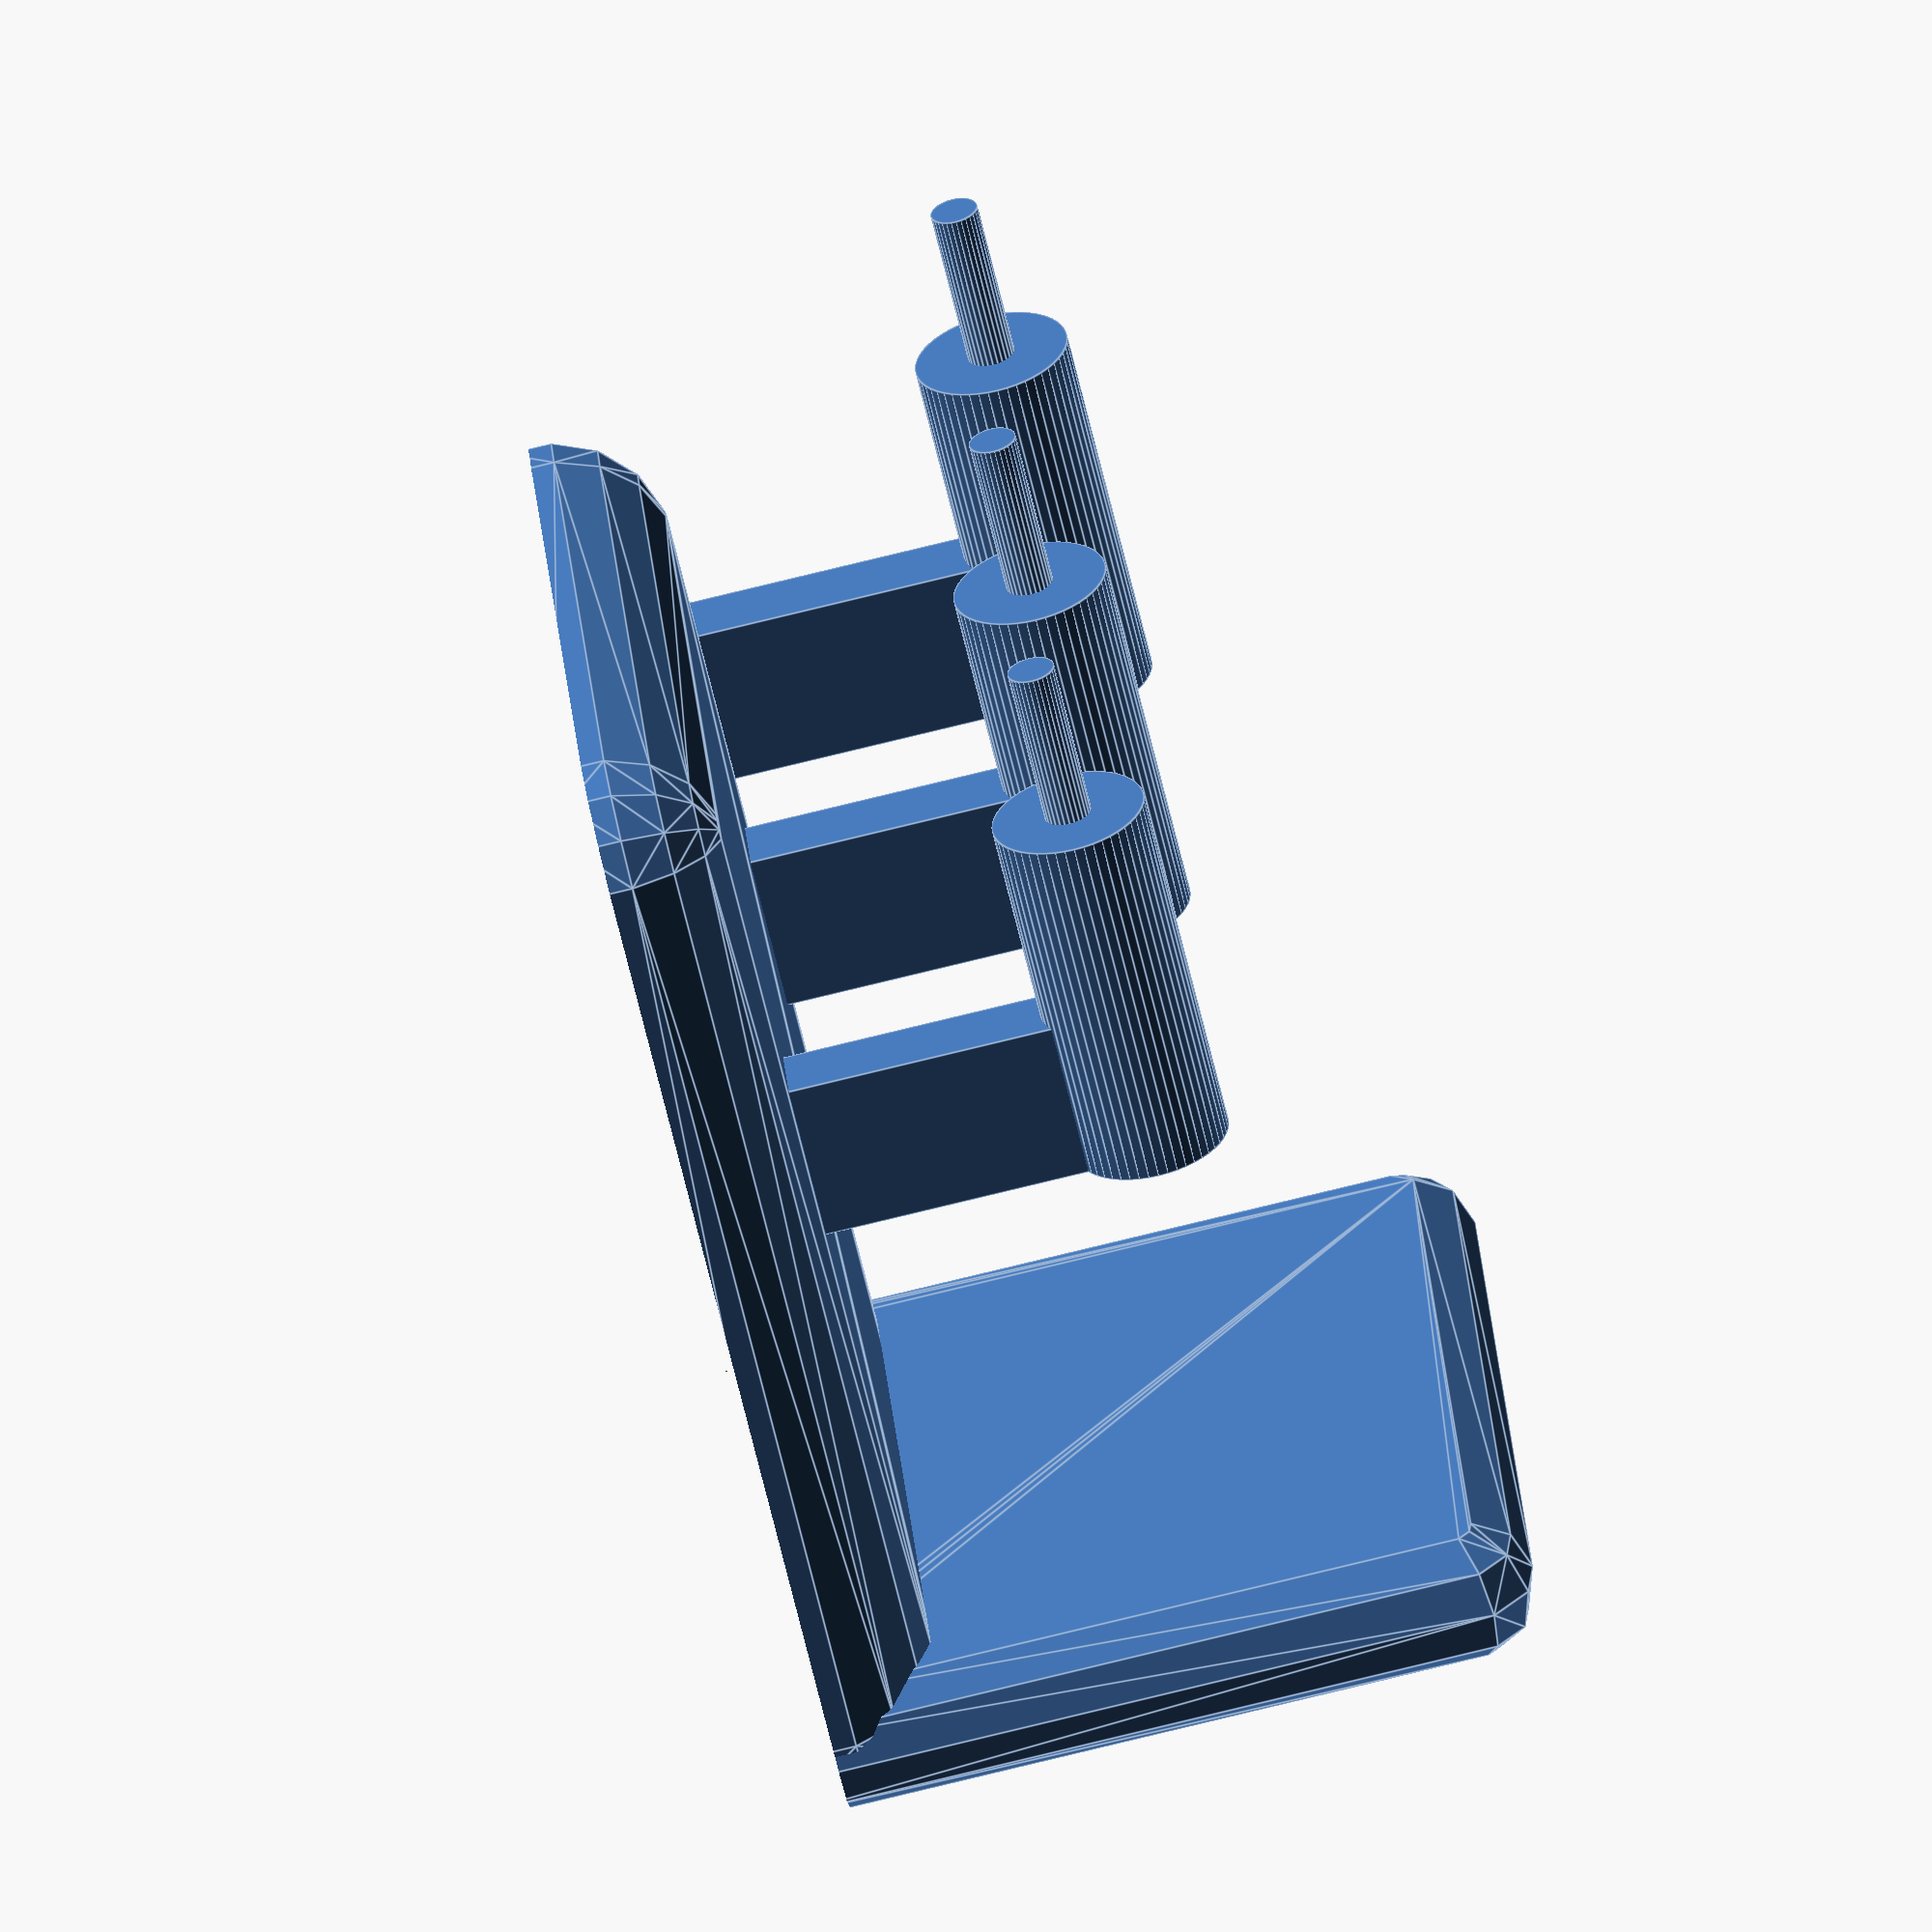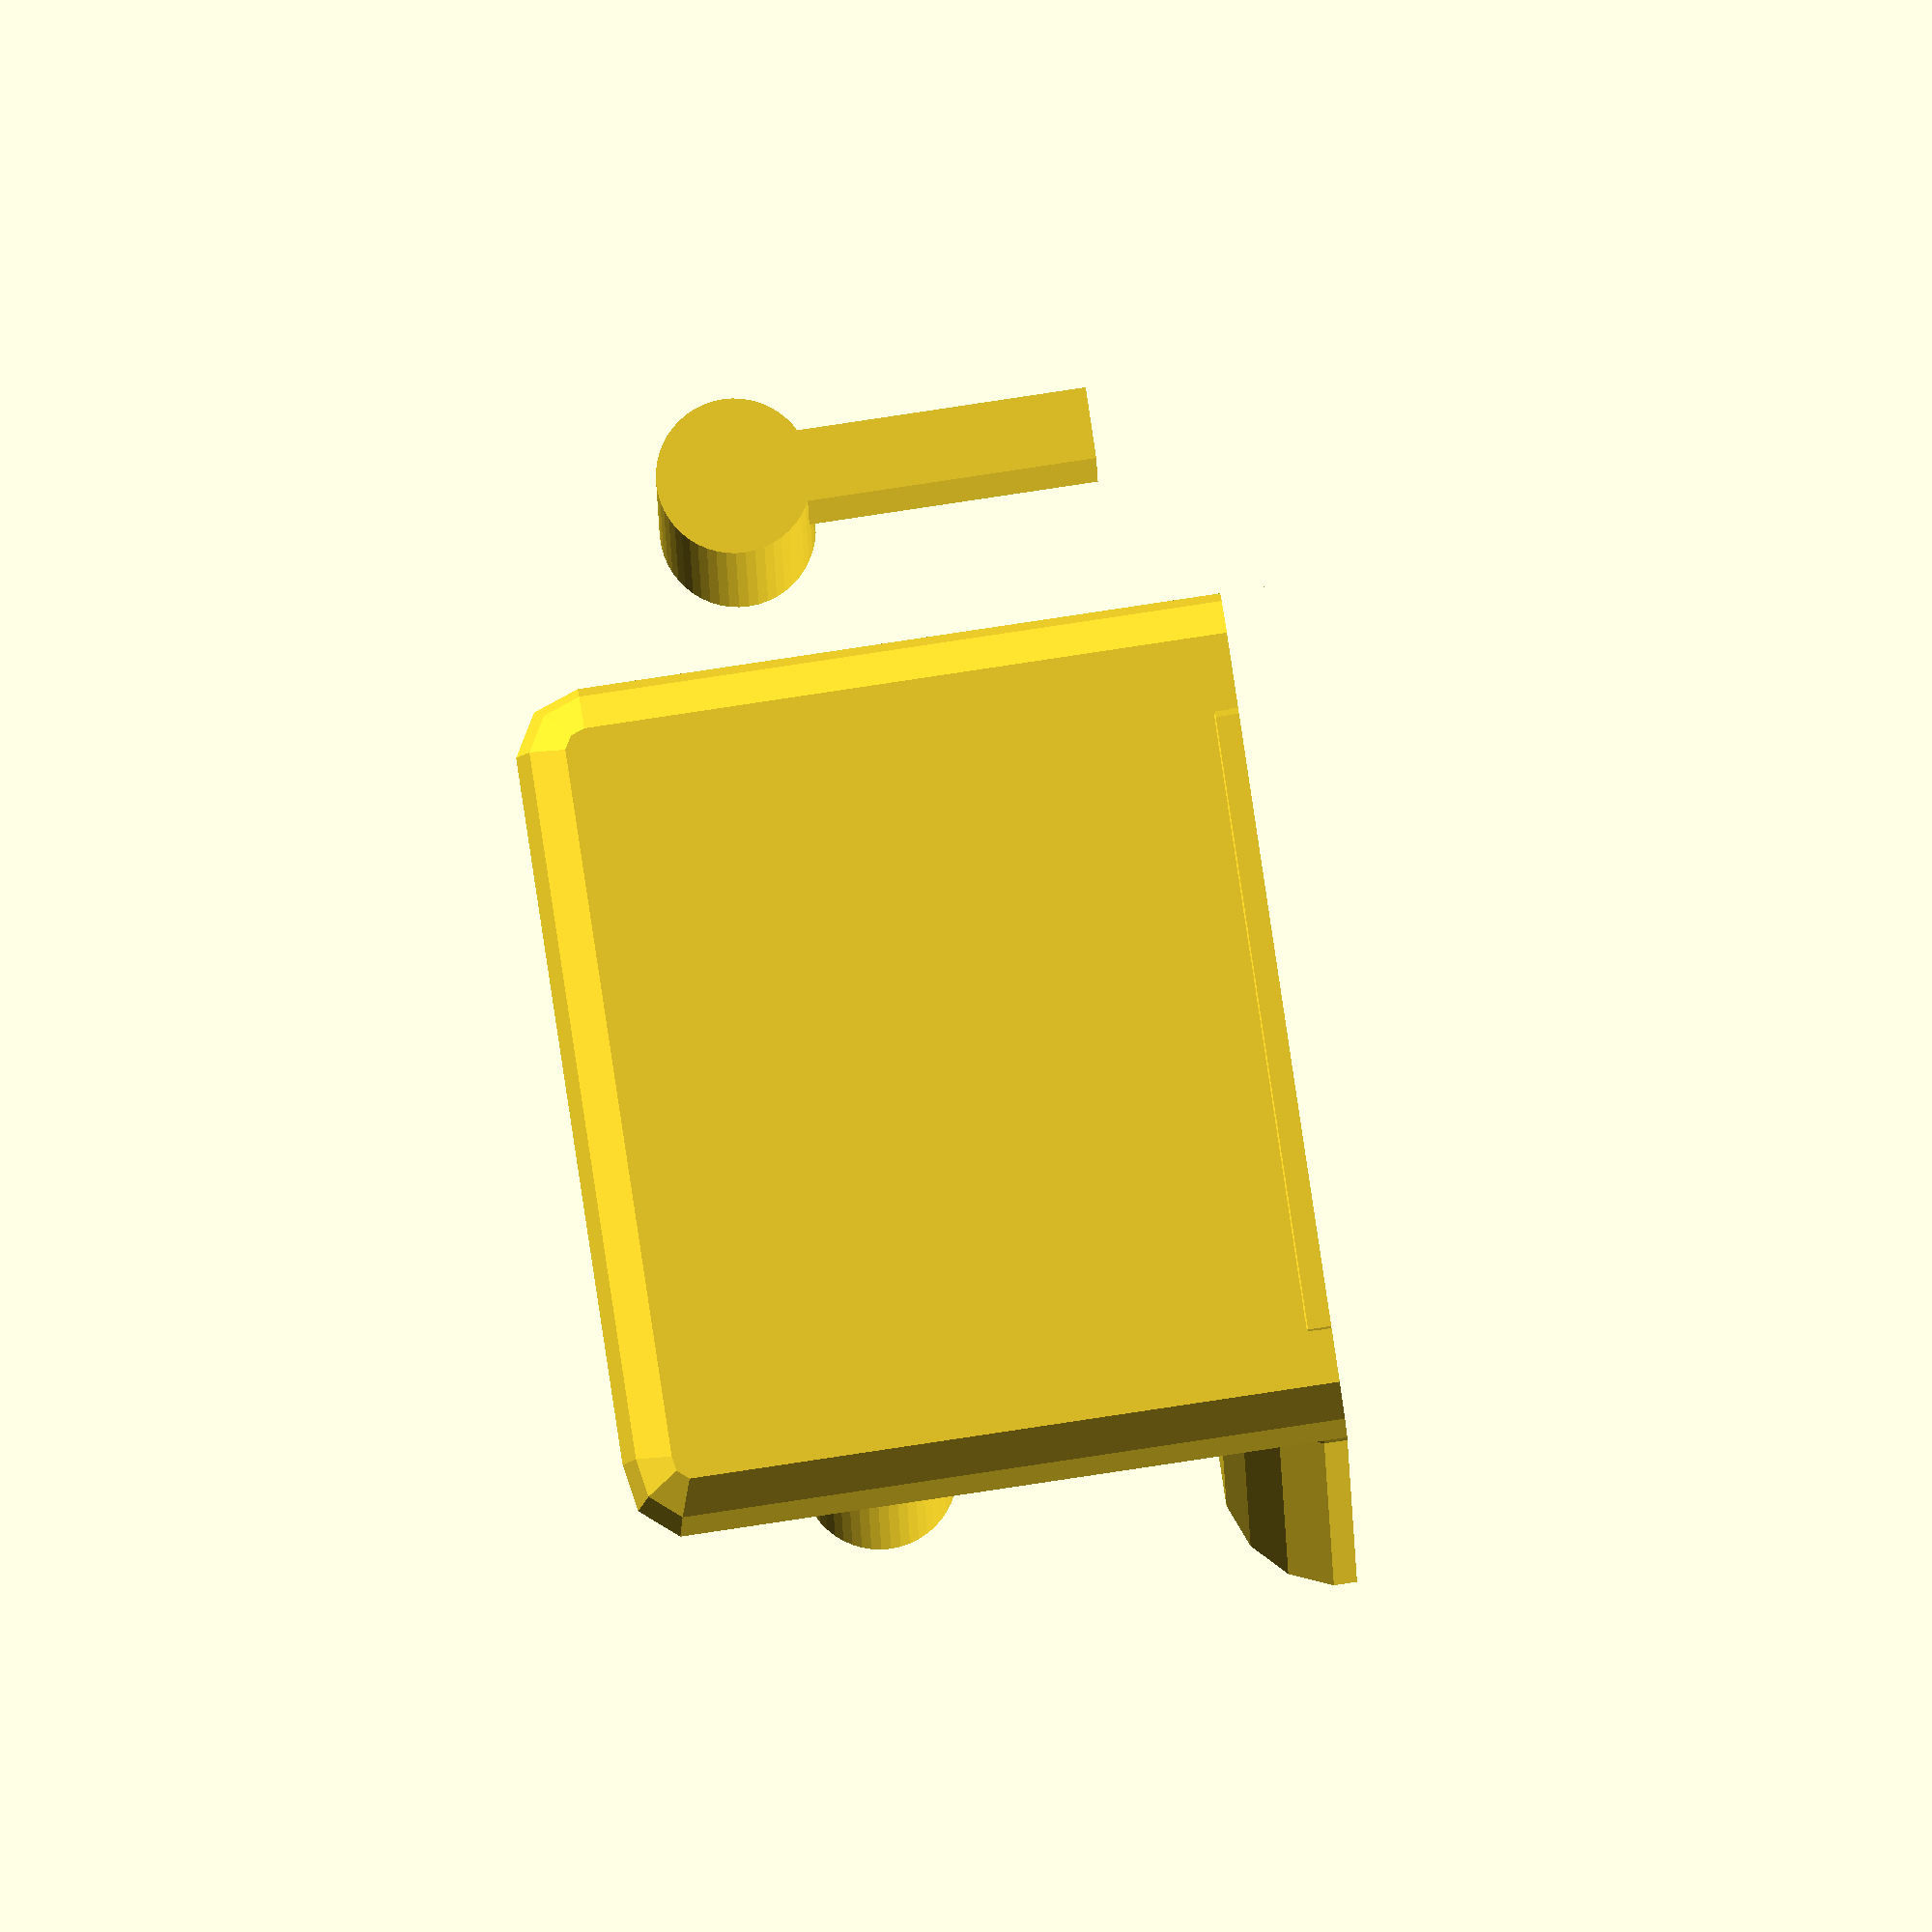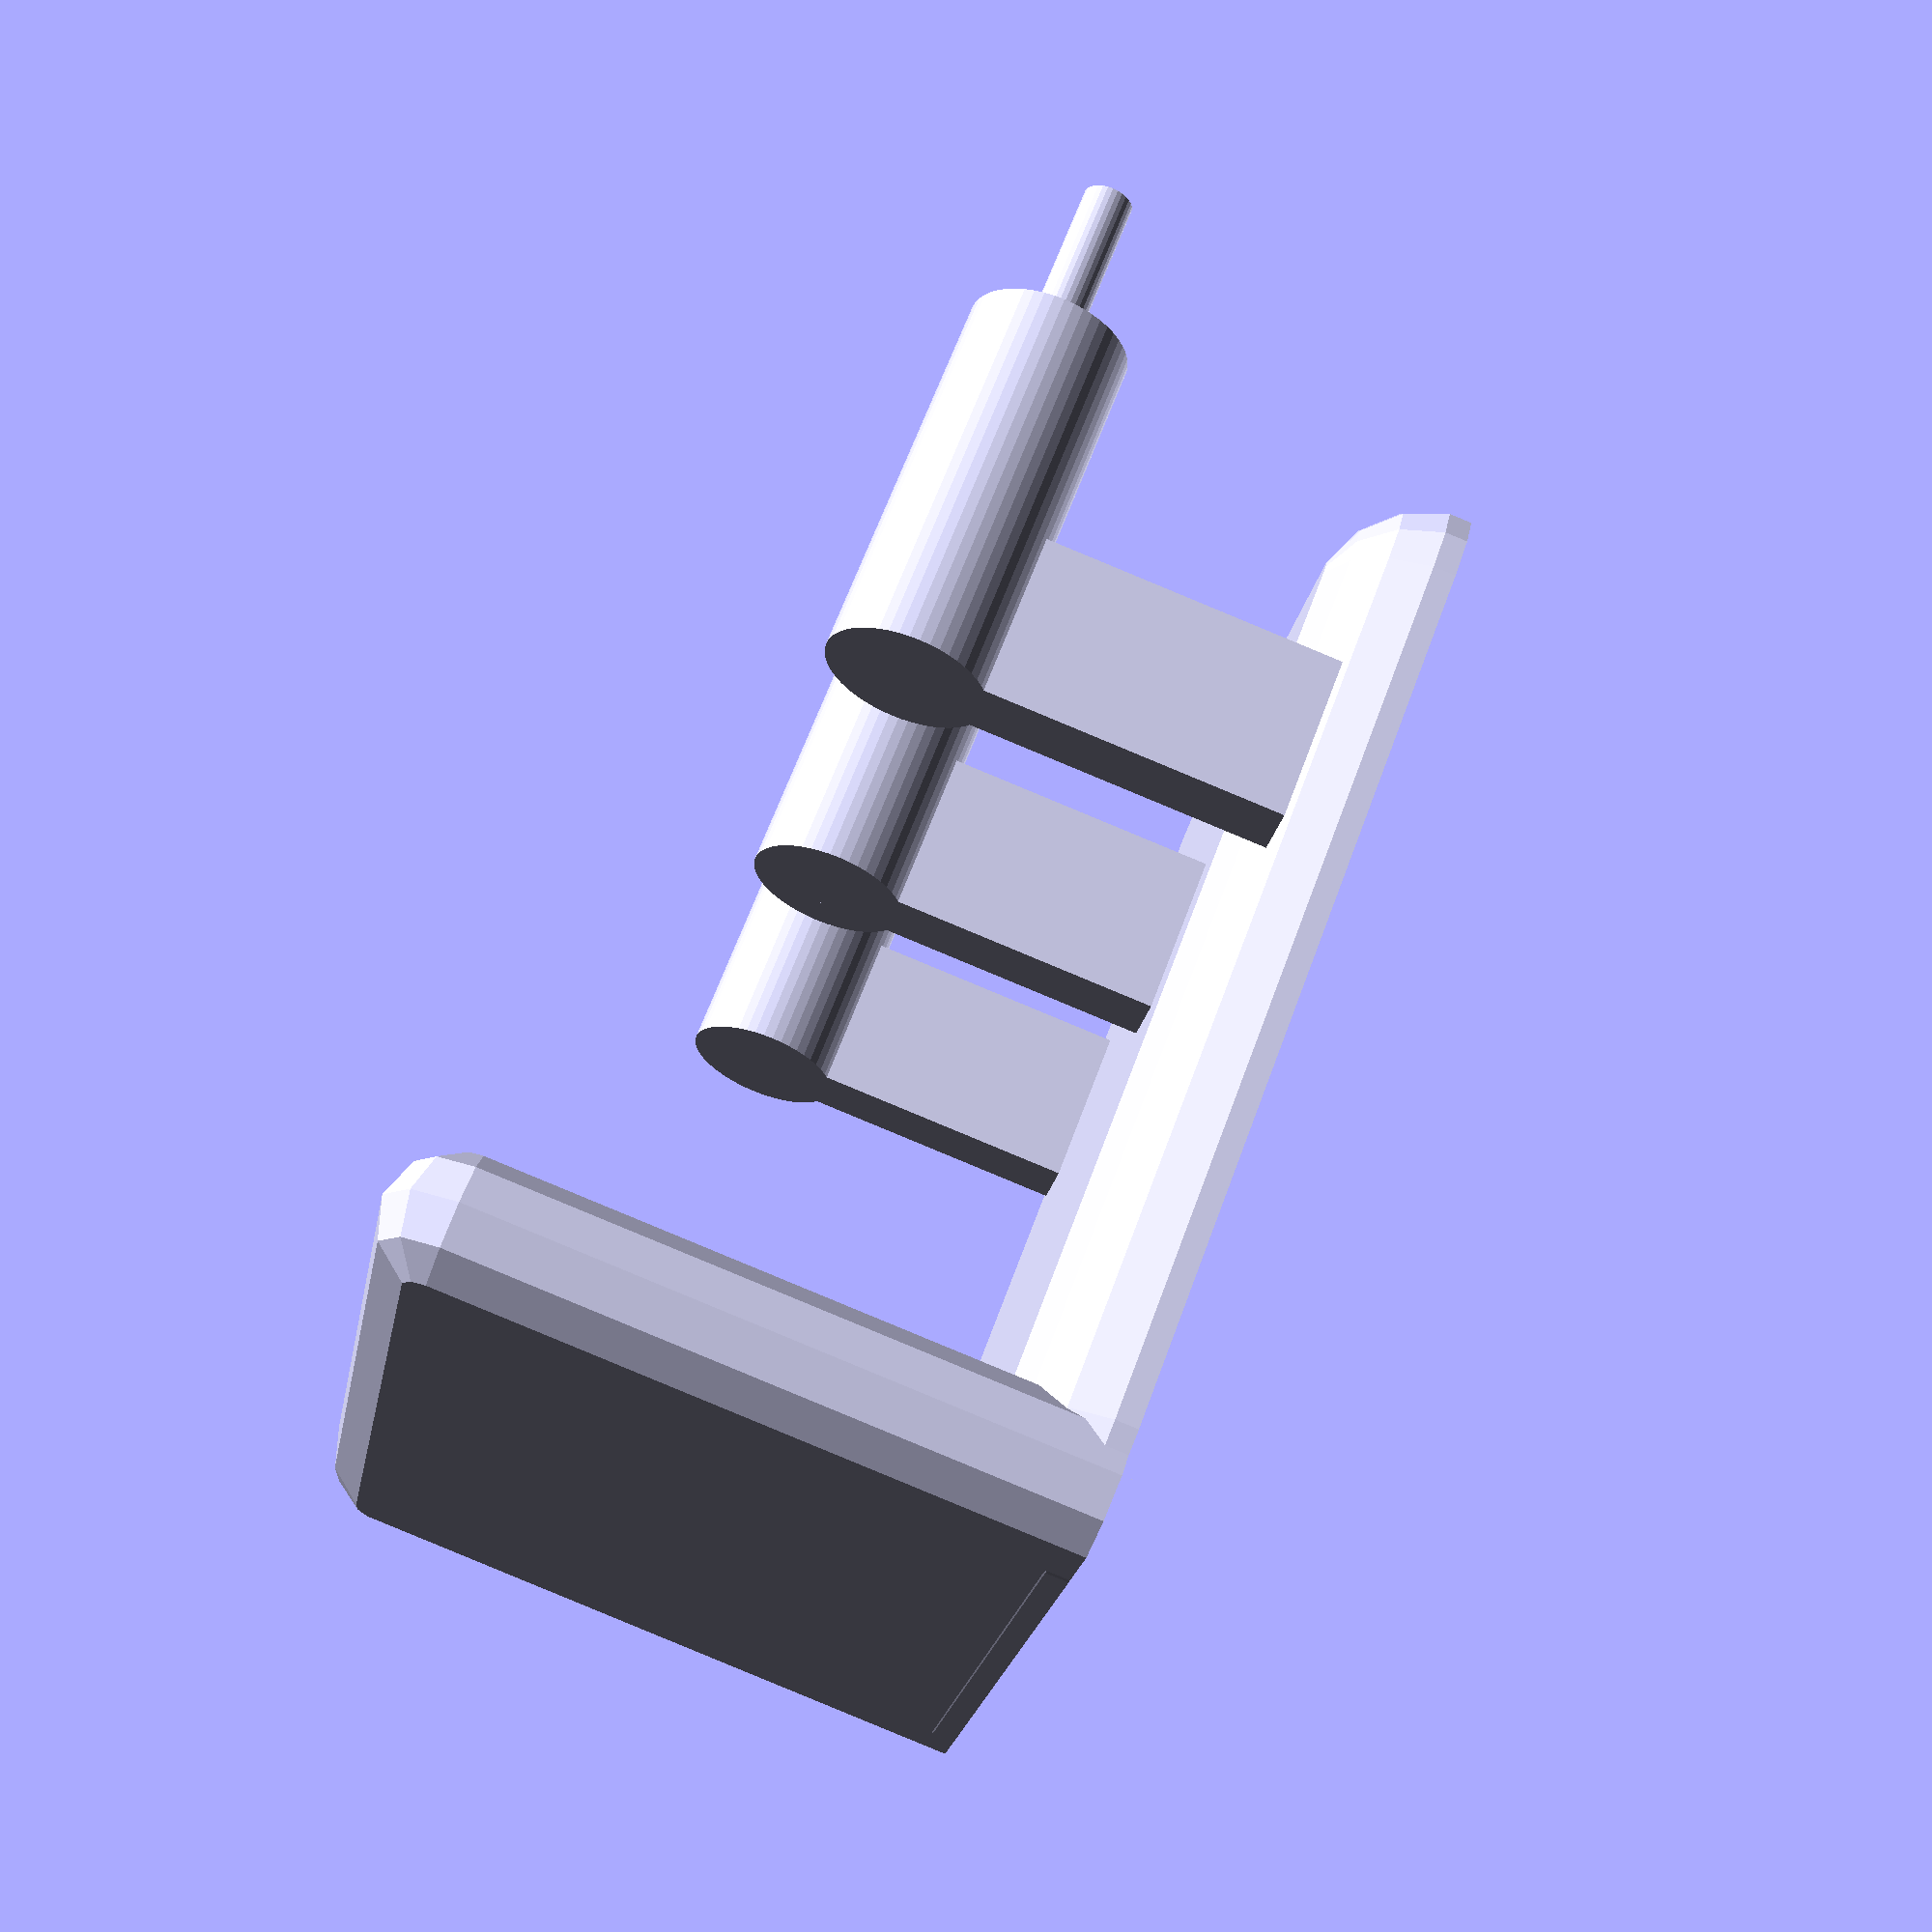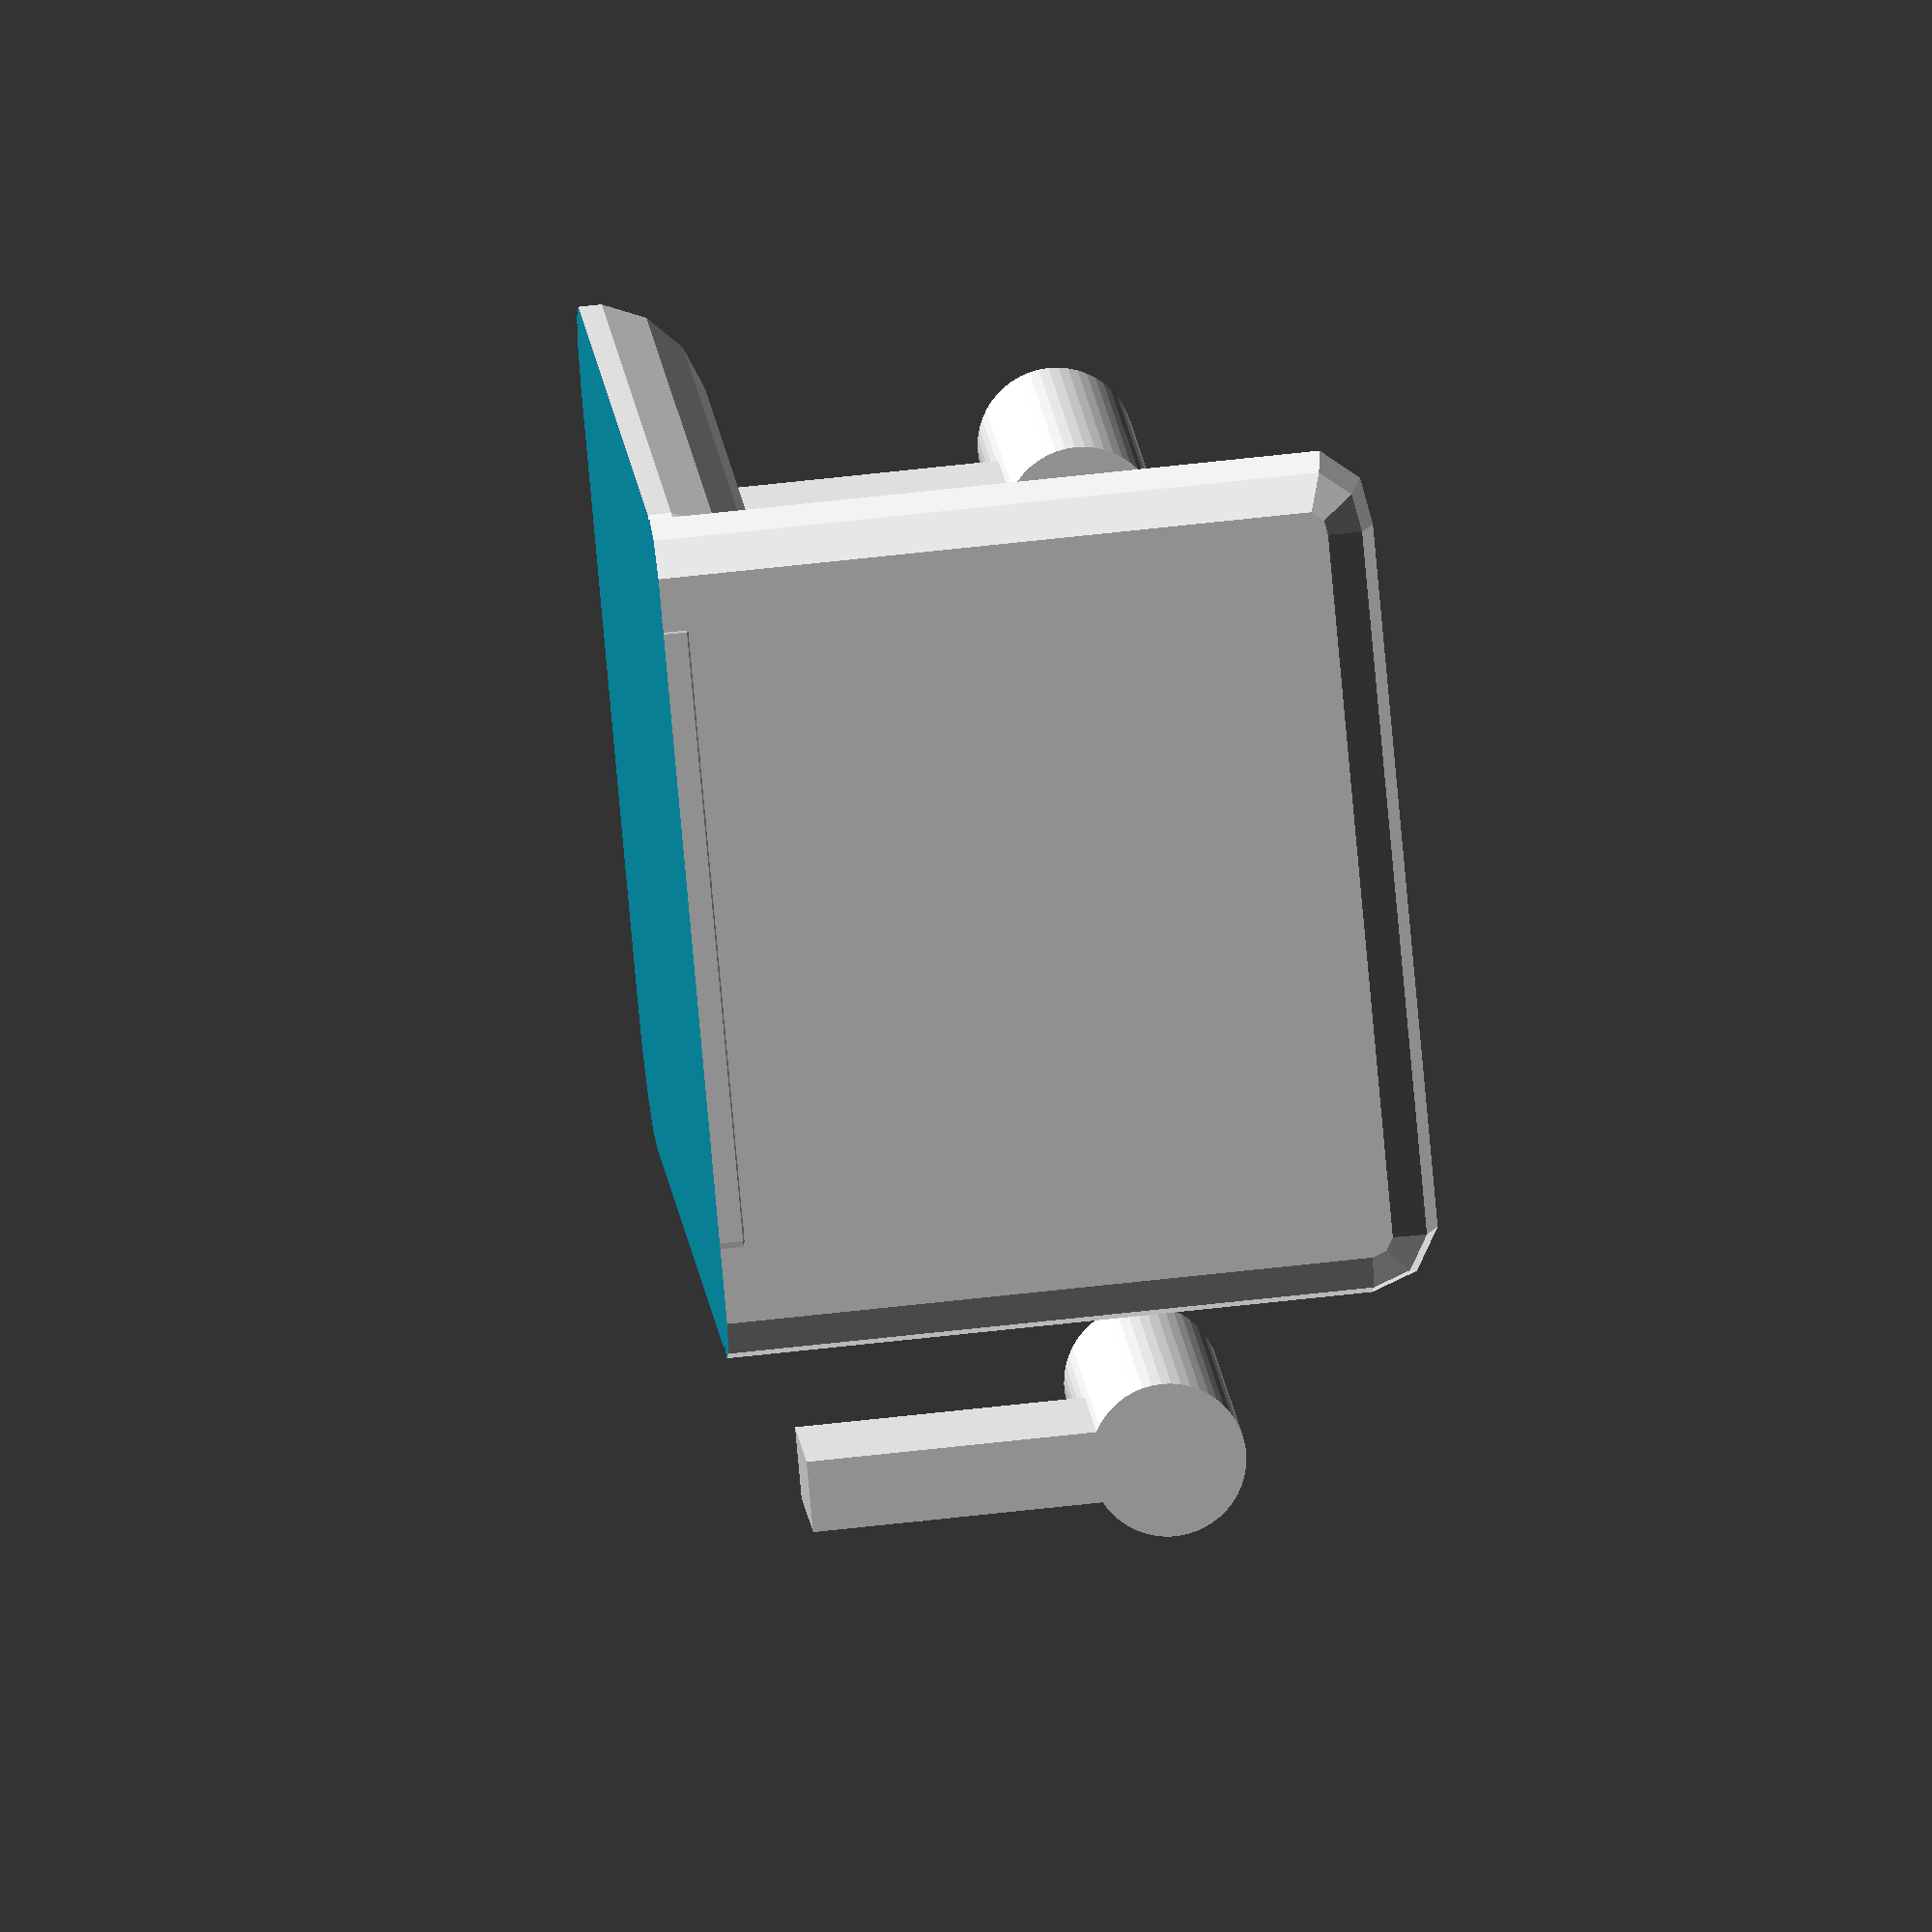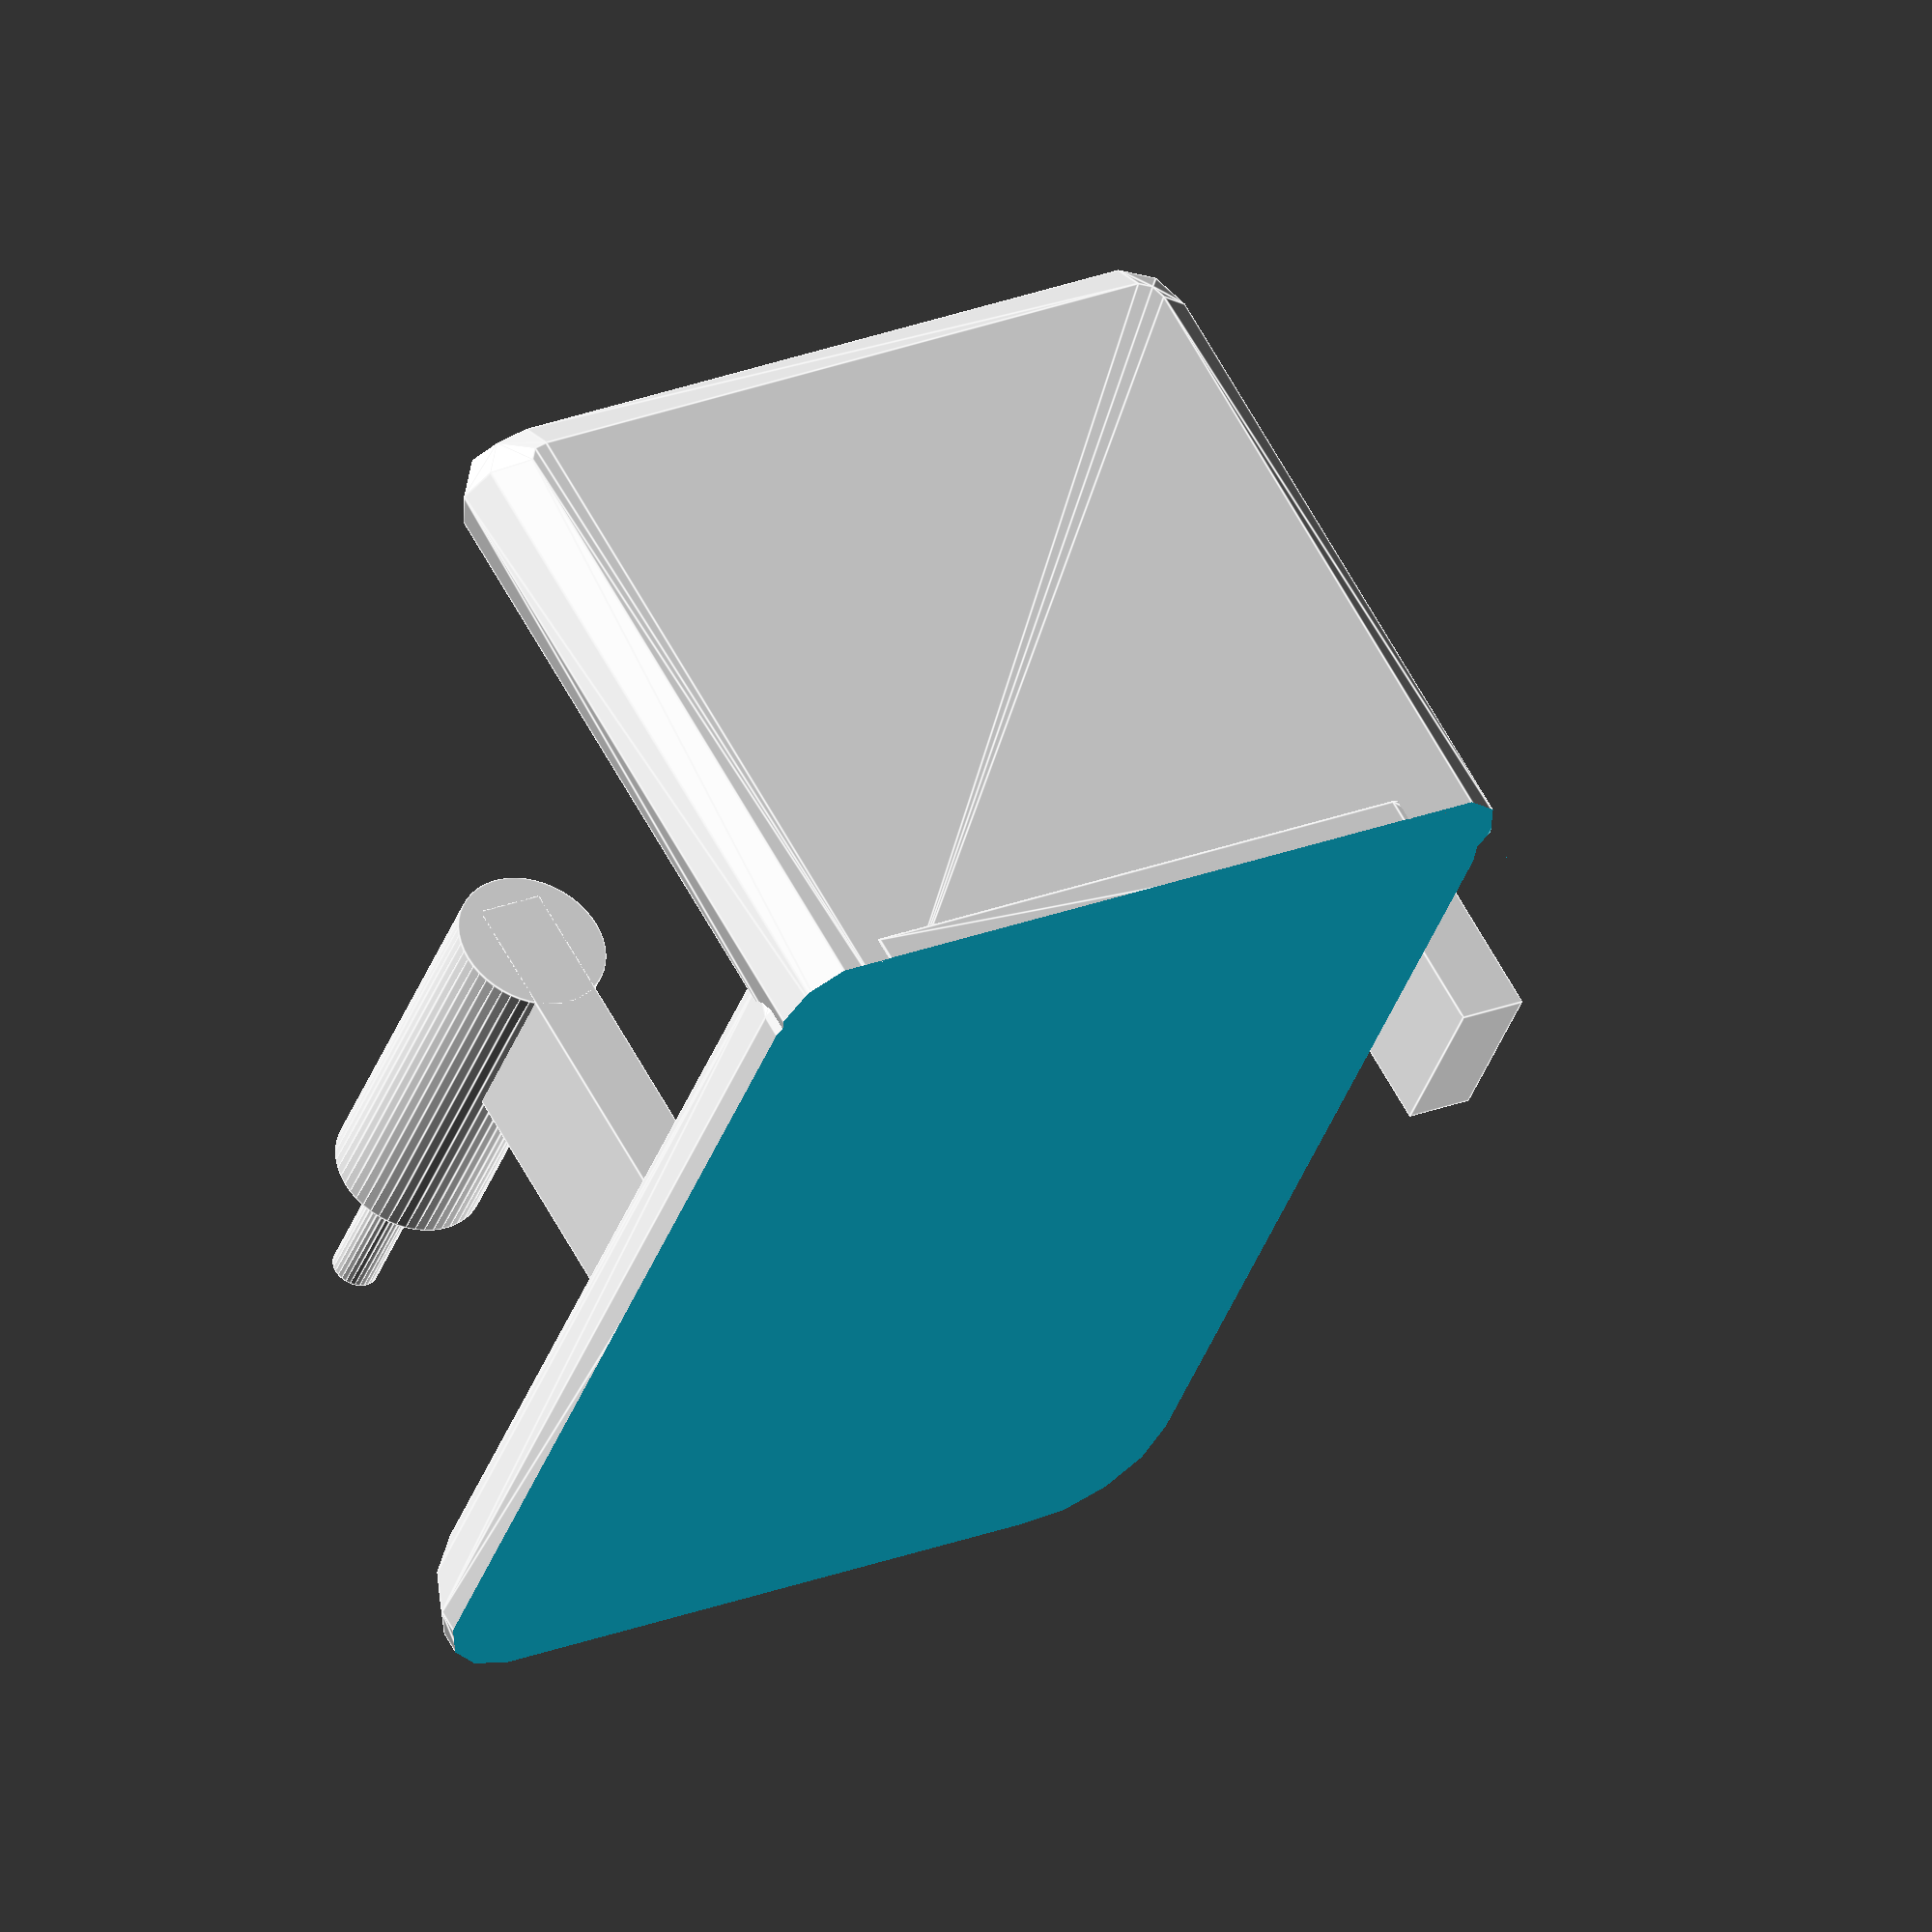
<openscad>
module rounded_surface_(size, r)
{
  assert(len(size)==2);
  hull()
    for(dx=[r, size[0]-r])
      for(dy=[r, size[1]-r])
        translate([dx, dy, r])
          sphere(r=r, $fn=r*3); // TODO: r*10!
}

module rounded_half_surface_(size, r)
{
  assert(len(size)==2);
  translate([0, 0, -r])
    difference()
    {
      rounded_surface_(size, r);
      cube([size[0], size[1], r]);
    }
}


// element for holding a single brush
module holder()
{
  translate([-3/2, 0, 0])
    cube([3, 7, 17]);
  translate([0, 0, 17-2])
  {
    rotate([-90, 0, 0])
      cylinder(r=(8-1.5)/2, h=7+2+7, $fn=50);
    translate([0, 7, 0])
      rotate([-90,0,0])
        cylinder(r=(3-1)/2, h=14+2, $fn=30);
  }
}


module whole_holder(names)
{
  // plate
  translate([0, 5+1, -5])
    rotate([90, 0, 0])
      difference()
      {
        rounded_surface_([36, 35], 3);
        cube([36, 5, 3*2]);
      }
  // back wall
  rounded_half_surface_([36, 50], 5);
  // holders
  for(i=[0:len(names)-1])
    translate([7+i*20, 25, 4])
      holder();
}


whole_holder(["John", "Jane", "Jackob"]);

</openscad>
<views>
elev=80.7 azim=250.2 roll=283.6 proj=o view=edges
elev=274.4 azim=176.3 roll=81.5 proj=o view=solid
elev=87.8 azim=63.3 roll=67.5 proj=p view=solid
elev=295.4 azim=142.5 roll=263.5 proj=o view=wireframe
elev=117.9 azim=338.7 roll=28.3 proj=o view=edges
</views>
